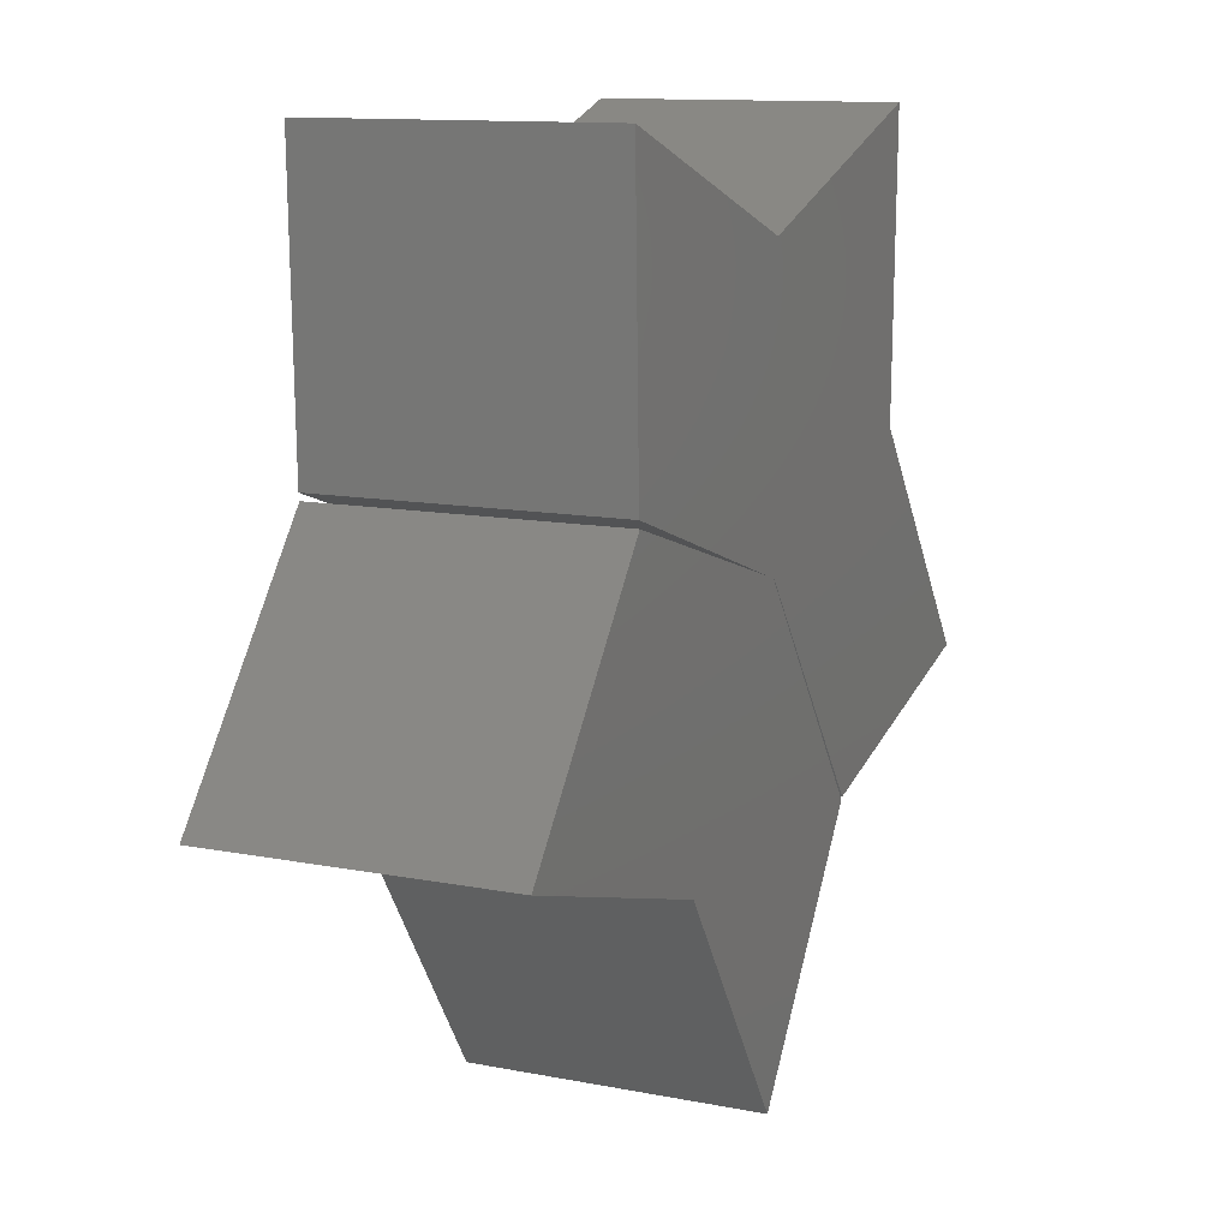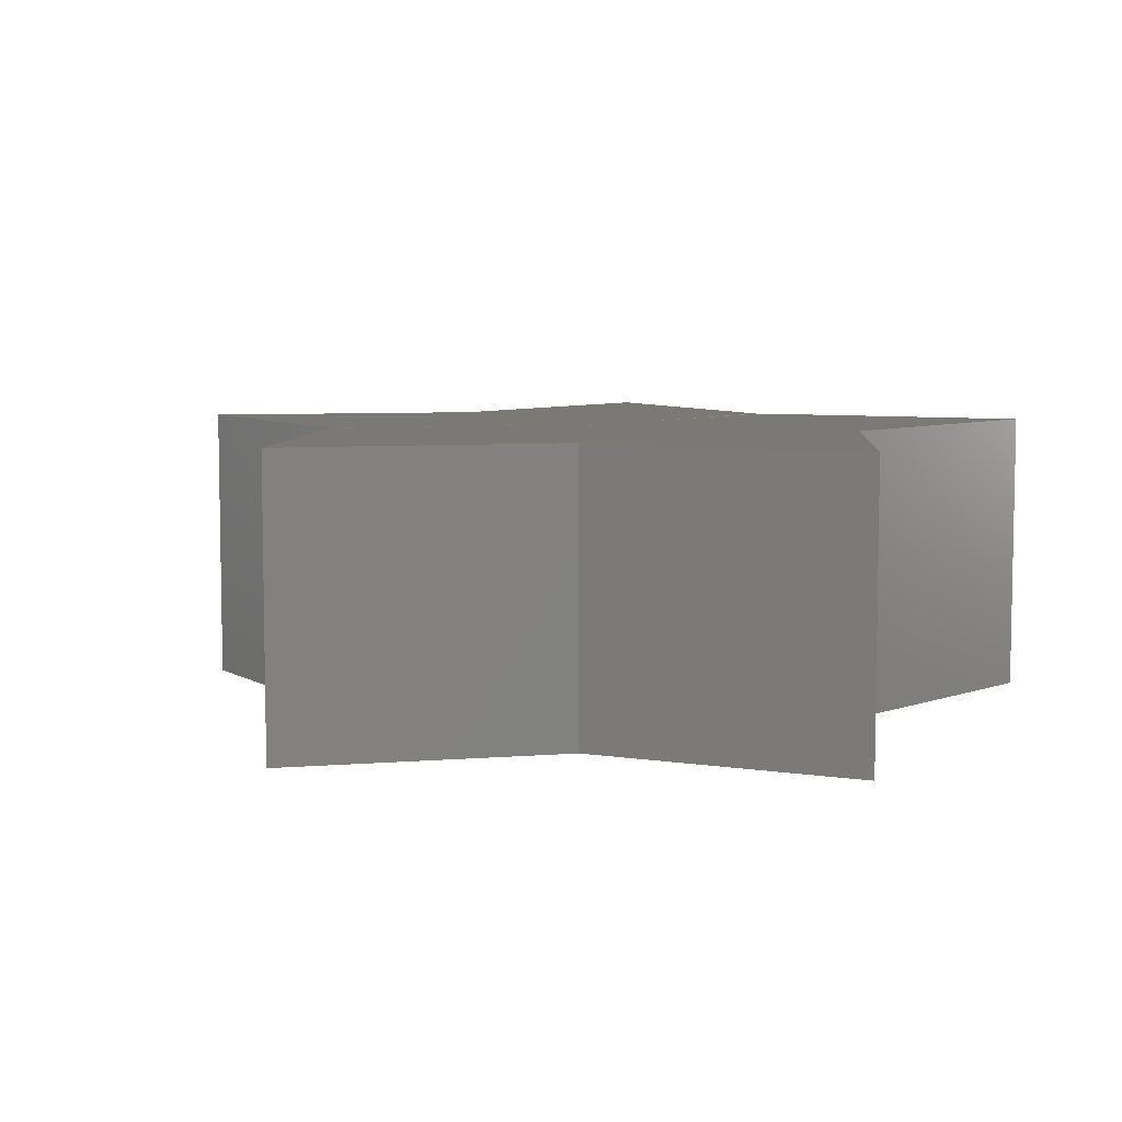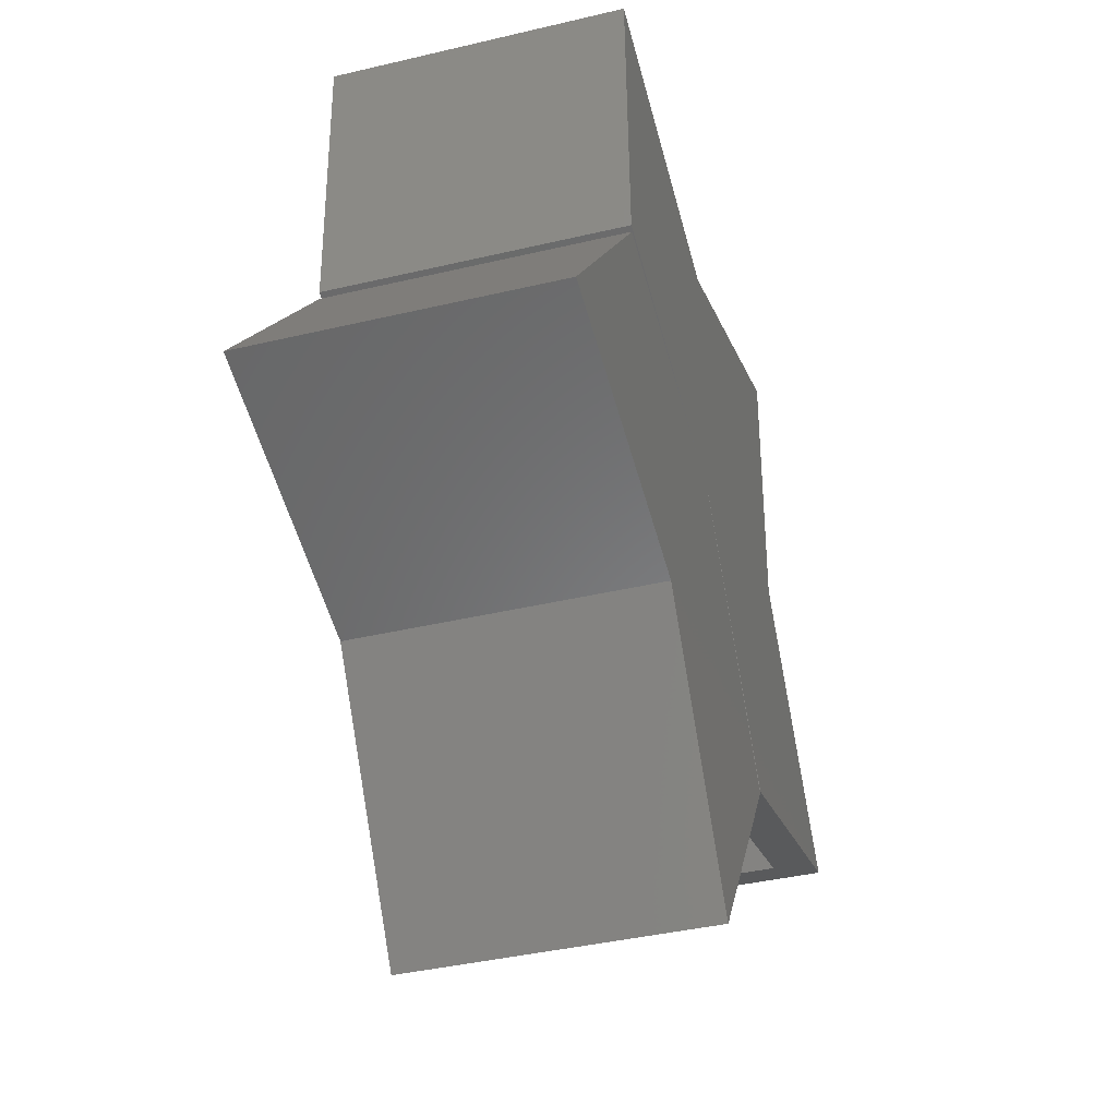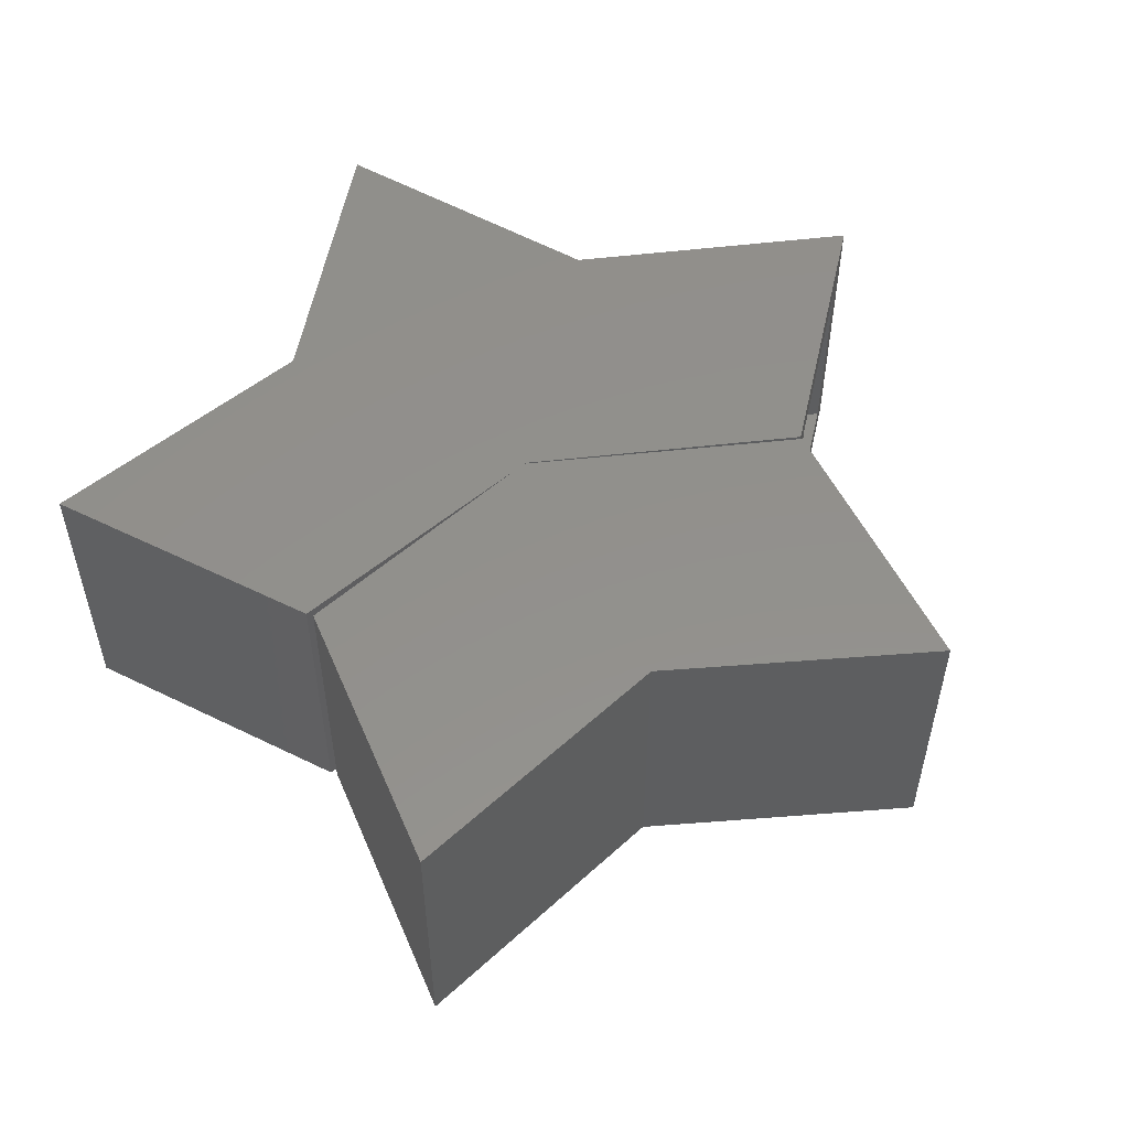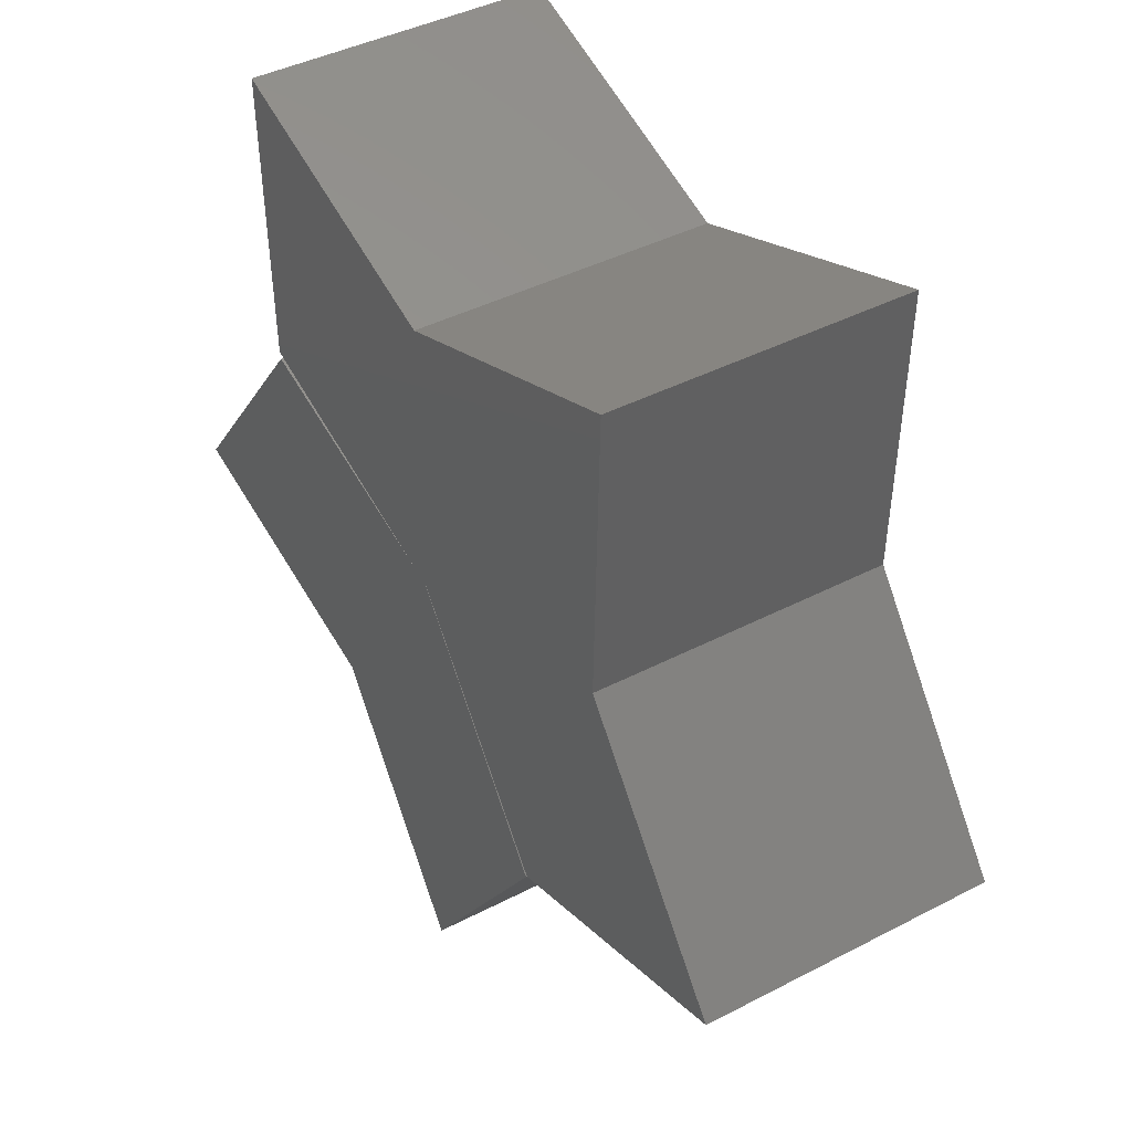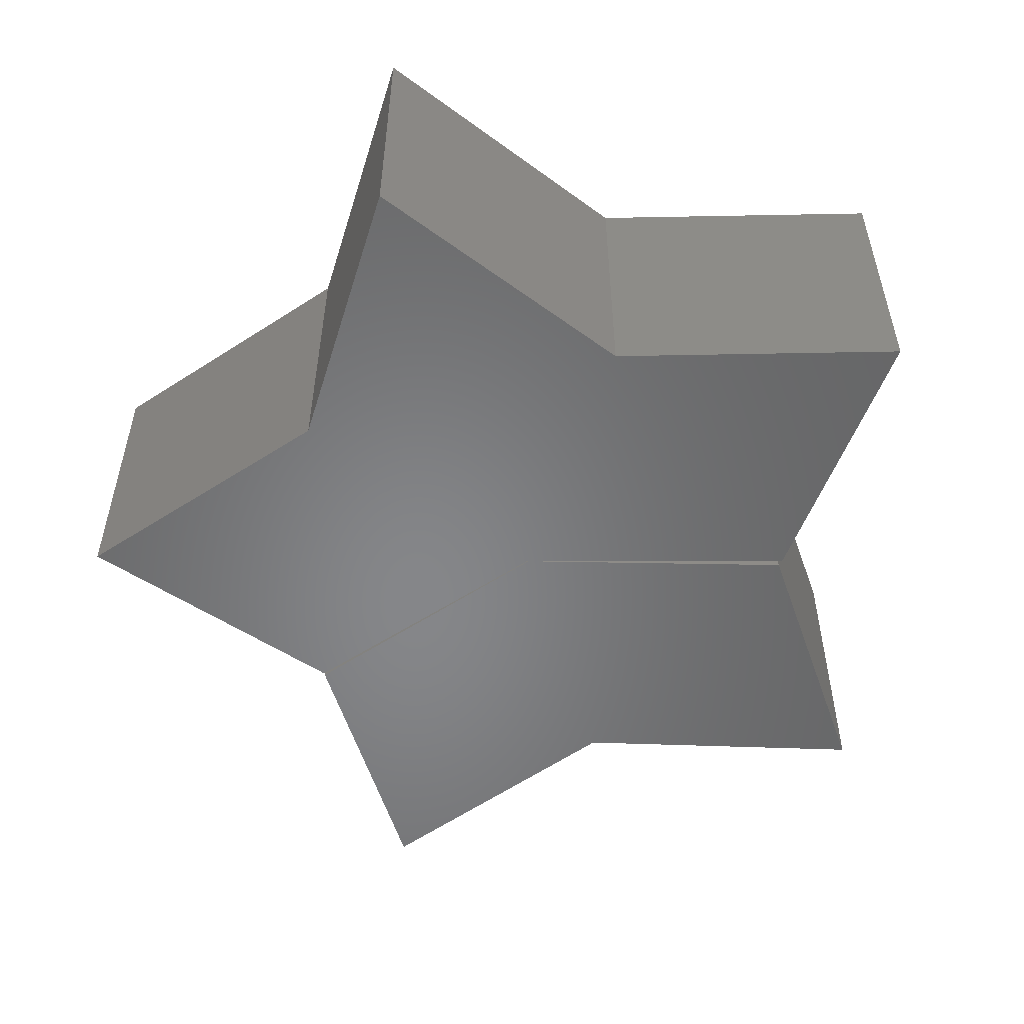
<metadata>
{"format":"stl","ext":"stl","renderer":"f3d","projection":"perspective","resolution":1024,"background":"white","views":[{"elev":11.8,"azim":-64.7,"up":"+Y"},{"elev":6.8,"azim":113.3,"up":"+Z"},{"elev":-39.3,"azim":-73.5,"up":"+Y"},{"elev":53.5,"azim":-60.7,"up":"+Z"},{"elev":41.4,"azim":57.7,"up":"+Y"},{"elev":-53.4,"azim":161.3,"up":"+Z"}]}
</metadata>
<code>
# stl→obj: 46 verts, 88 faces
v -0.7109 -0.2344 -0.4688
v 0.2656 -0.368 -0.4688
v -0.2586 -0.368 -0.4688
v -0.001645 -0.7484 -0.4688
v -0.01887 0.007517 -0.4688
v -0.4253 0.1469 -0.4688
v 0.4388 0.1469 -0.4688
v -0.001781 0.001659 -0.4688
v -0.4231 0.1357 -0.4688
v -0.4375 0.6094 -0.4688
v 0.0006579 0.4512 -0.4688
v 0.451 0.6094 -0.4688
v 0.0006579 0.0008224 -0.4688
v 0.7188 -0.2304 -0.4688
v 0.2684 -0.3643 -0.4688
v -0.2586 -0.368 0
v 0.2656 -0.368 0
v -0.7109 -0.2344 0
v -0.001645 -0.7484 0
v -0.01887 0.007517 0
v -0.4231 0.1357 0
v -0.001781 0.001659 0
v 0.4388 0.1469 0
v -0.4253 0.1469 0
v 0.451 0.6094 0
v 0.0006579 0.4512 0
v -0.4375 0.6094 0
v 0.2684 -0.3643 0
v 0.7188 -0.2304 0
v 0.0006579 0.0008224 0
v 0.655 -0.2494 -0.0625
v 0.655 -0.2494 -0.4062
v 0.3321 -0.3454 -0.0625
v 0.3321 -0.3454 -0.4062
v 0.03947 0.05359 -0.4062
v 0.03947 0.05359 -0.0625
v 0.3758 0.127 -0.4062
v 0.3758 0.127 -0.0625
v 0.0003706 0.3848 -0.0625
v 0.3861 0.5203 -0.0625
v -0.364 0.1919 -0.0625
v -0.3726 0.5195 -0.0625
v 0.3861 0.5203 -0.4062
v 0.0003706 0.3848 -0.4062
v -0.3726 0.5195 -0.4062
v -0.364 0.1919 -0.4062
f 1 2 3
f 2 4 3
f 5 6 7
f 5 7 8
f 5 8 2
f 5 2 1
f 5 1 9
f 10 11 6
f 6 11 12
f 6 12 7
f 8 7 13
f 13 7 14
f 13 14 15
f 16 17 18
f 16 19 17
f 20 21 18
f 20 18 17
f 20 17 22
f 20 22 23
f 20 23 24
f 23 25 24
f 24 25 26
f 24 26 27
f 28 29 30
f 30 29 23
f 30 23 22
f 19 4 17
f 17 4 2
f 16 3 19
f 19 3 4
f 21 9 18
f 18 9 1
f 1 3 18
f 18 3 16
f 20 5 21
f 21 5 9
f 24 6 20
f 20 6 5
f 22 8 30
f 30 8 13
f 17 2 22
f 22 2 8
f 28 31 29
f 29 31 32
f 29 32 14
f 31 28 33
f 33 28 15
f 33 15 34
f 34 15 14
f 34 14 32
f 35 36 34
f 34 36 33
f 32 31 37
f 37 31 38
f 38 39 40
f 31 33 38
f 38 33 36
f 38 36 39
f 39 36 41
f 39 41 42
f 43 44 37
f 45 46 44
f 44 46 35
f 44 35 37
f 37 35 34
f 37 34 32
f 42 41 45
f 45 41 46
f 46 41 35
f 35 41 36
f 37 38 43
f 43 38 40
f 43 40 44
f 44 40 39
f 44 39 45
f 45 39 42
f 26 11 27
f 27 11 10
f 12 11 25
f 25 11 26
f 23 7 25
f 25 7 12
f 14 7 29
f 29 7 23
f 30 13 28
f 28 13 15
f 27 10 24
f 24 10 6

</code>
